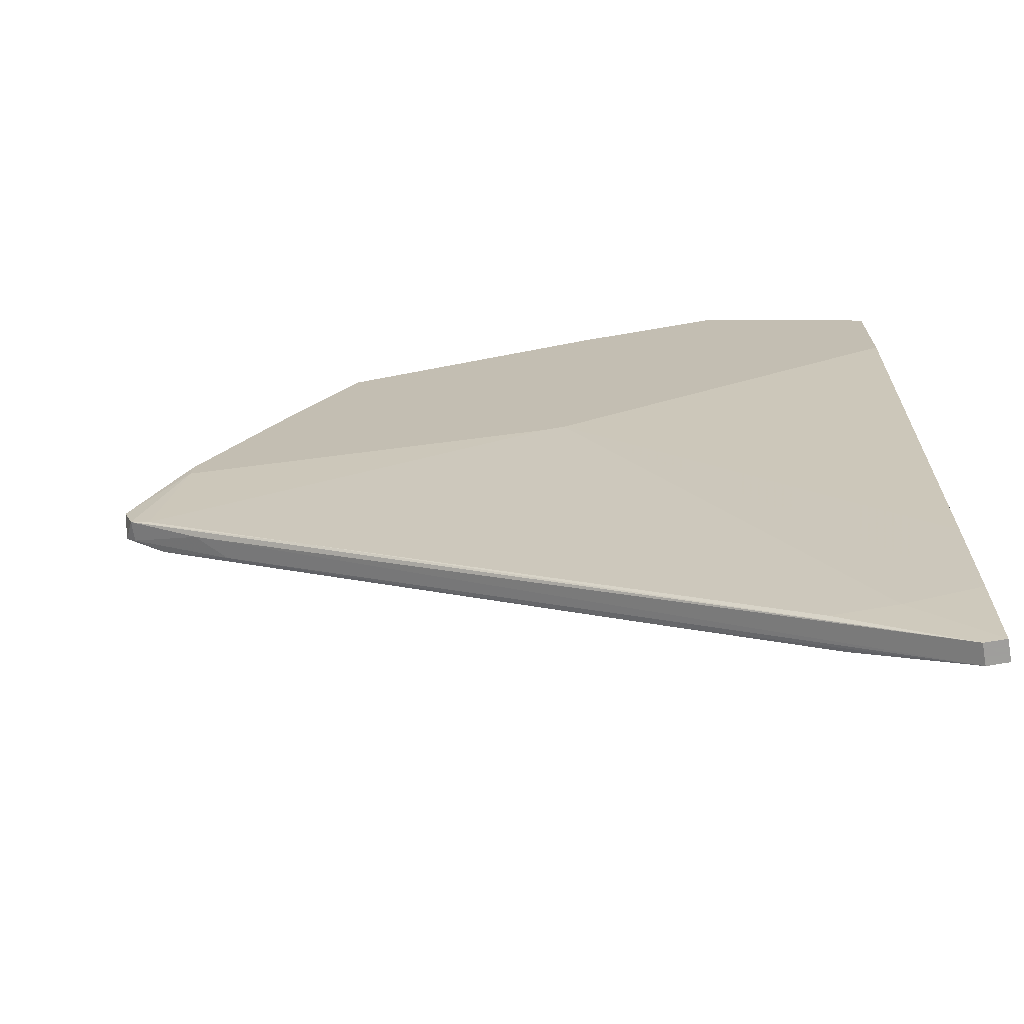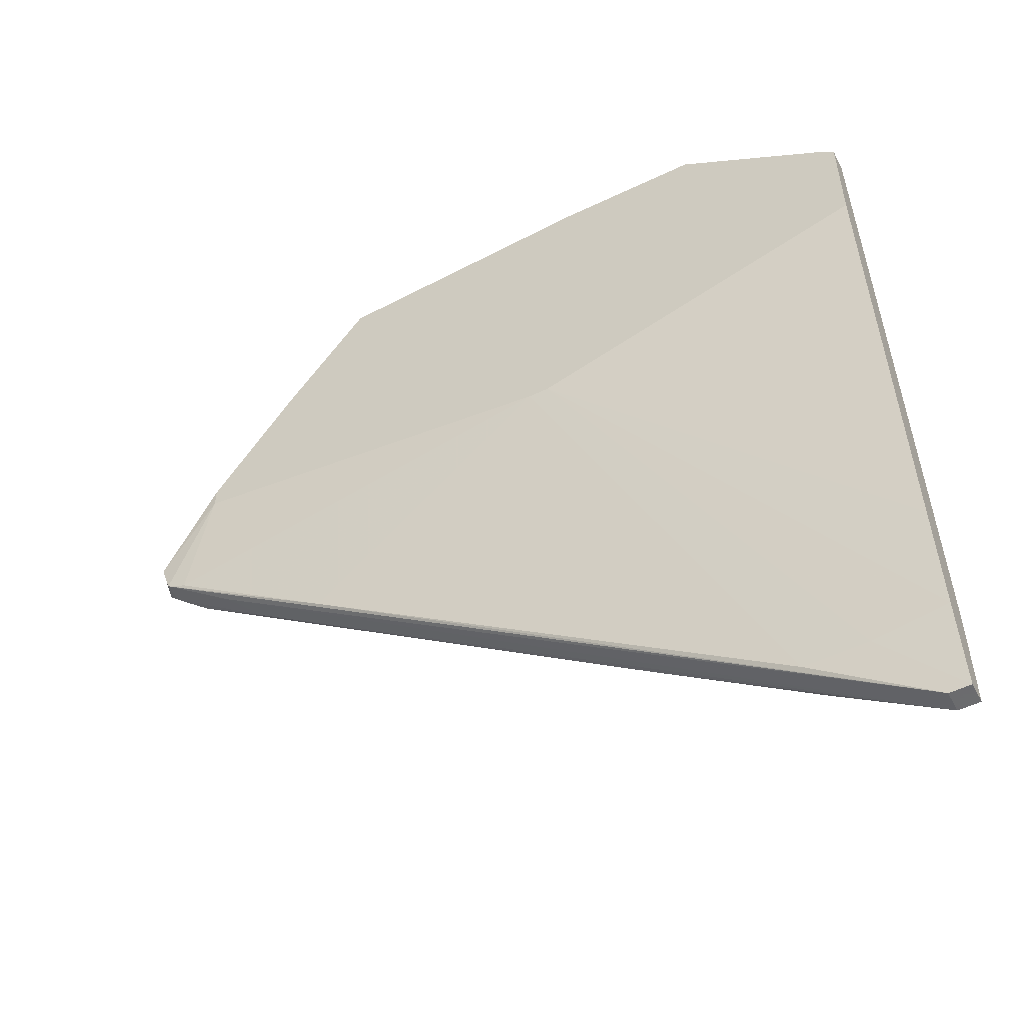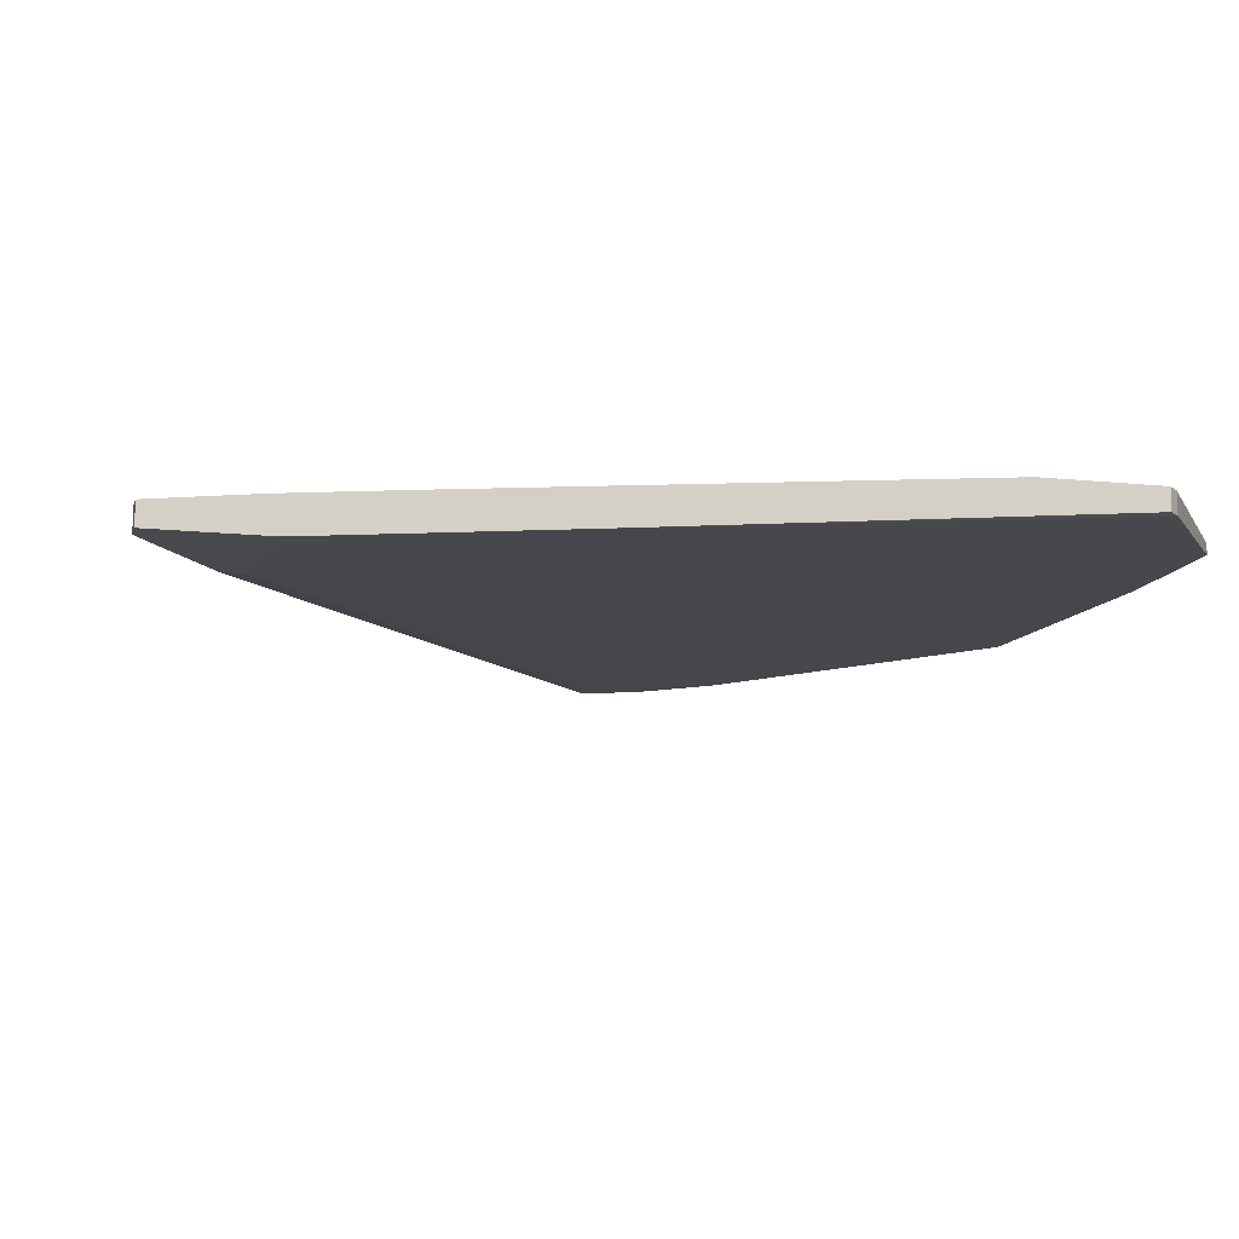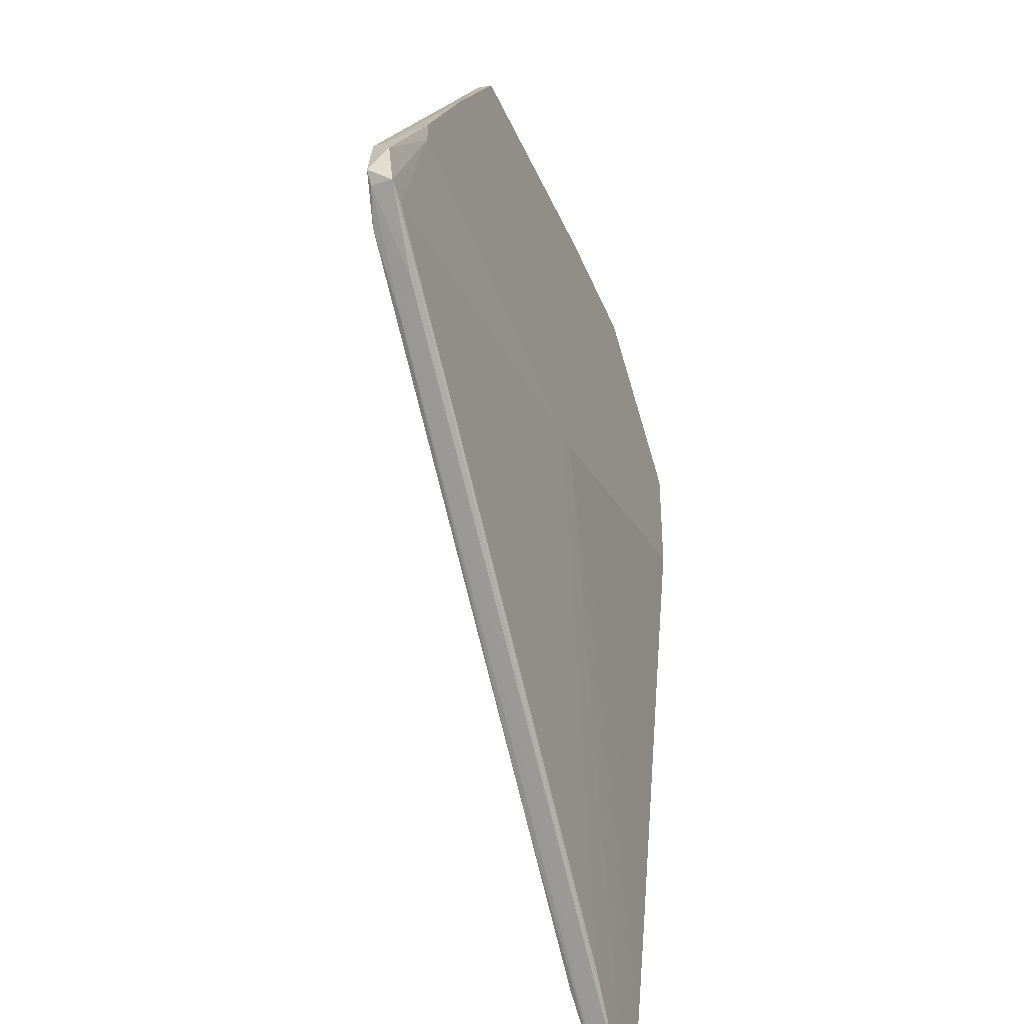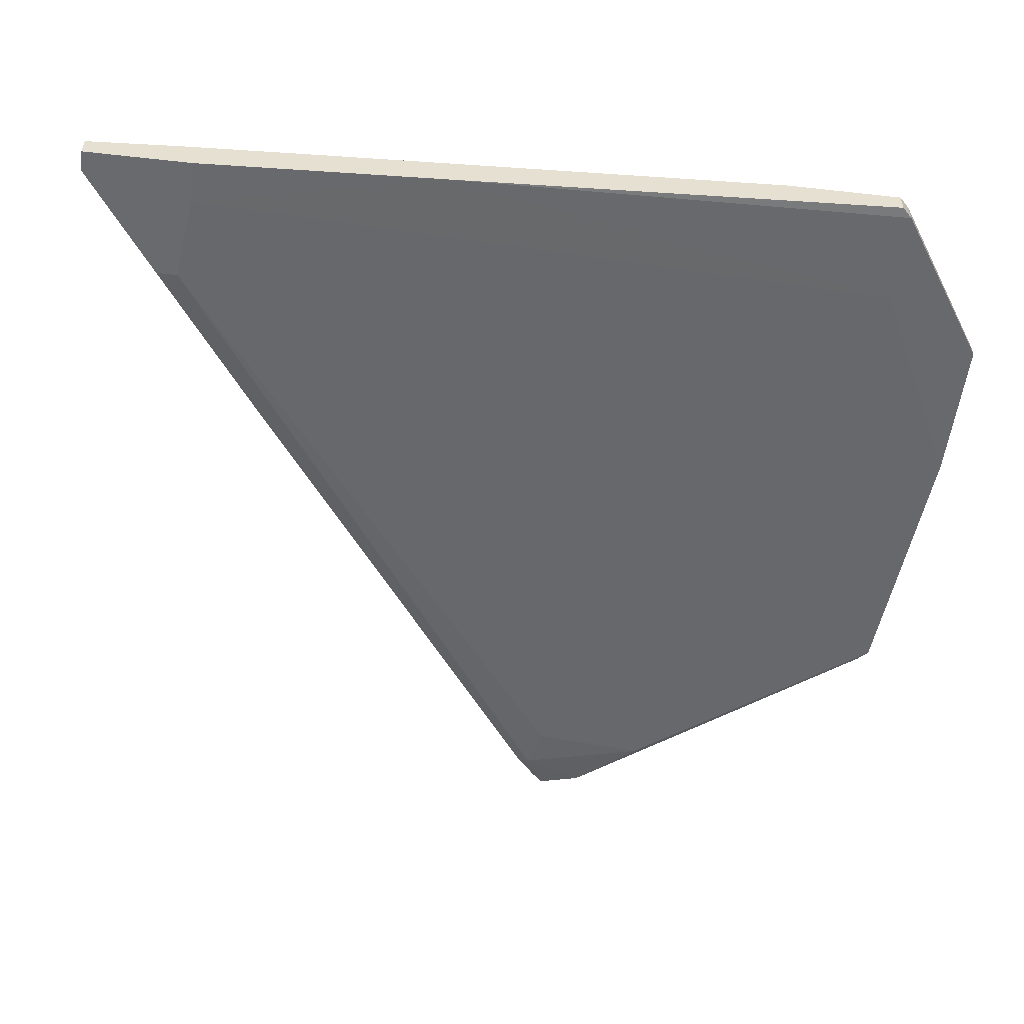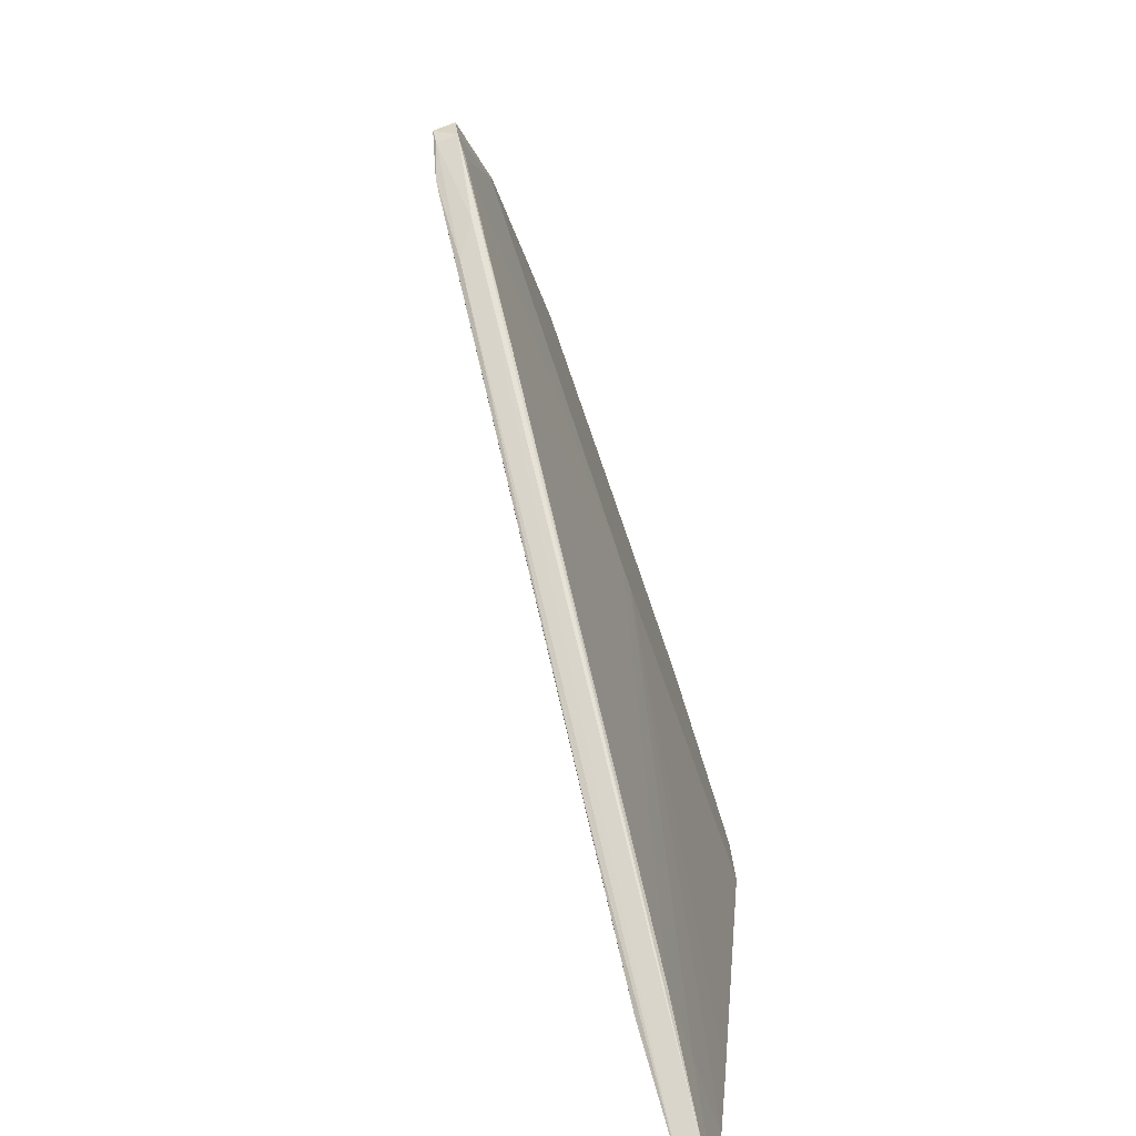
<metadata>
{"format":"obj","ext":"obj","renderer":"f3d","projection":"perspective","resolution":1024,"background":"white","views":[{"elev":-71.1,"azim":-170.3,"up":"+Z"},{"elev":-53.5,"azim":-152.9,"up":"+Z"},{"elev":-12.0,"azim":-104.4,"up":"+Y"},{"elev":-39.3,"azim":110.2,"up":"+Z"},{"elev":-53.1,"azim":-96.8,"up":"+Y"},{"elev":-78.5,"azim":109.0,"up":"+Z"}]}
</metadata>
<code>
v 0.08373 -0.01881 0.01439
v 0.07146 -0.01435 0.06118
v 0.07146 -0.01547 0.06118
v 0.01019 -0.01658 0.05227
v 0.01019 -0.01435 0.05227
v 0.02356 -0.01992 -0.02573
v 0.09265 -0.01547 0.02107
v 0.03916 -0.02215 -0.0157
v 0.08707 -0.01658 0.0166
v 0.08707 -0.01881 0.02217
v 0.0748 -0.01658 0.008818
v 0.02691 -0.01435 0.06342
v 0.02691 -0.01547 0.06342
v 0.01353 -0.02327 -0.02349
v 0.009066 -0.02104 -0.03465
v 0.009066 -0.02104 0.002127
v 0.009066 -0.01992 -0.02462
v 0.009066 -0.01658 0.05115
v 0.009066 -0.01881 -0.01236
v 0.009066 -0.01435 0.05115
v 0.009066 -0.01435 0.0389
v 0.009066 -0.02327 -0.02349
v 0.009066 -0.02327 -0.03465
v 0.04808 -0.01435 0.02775
v 0.09599 -0.0177 0.02329
v 0.09599 -0.01547 0.02552
v 0.04251 -0.01435 0.06342
v 0.04251 -0.01547 0.06342
v 0.02245 -0.02327 -0.02684
v 0.02245 -0.02327 -0.02462
v 0.01688 -0.01992 -0.02573
v 0.07258 -0.01547 0.06006
v 0.0113 -0.02104 -0.03465
v 0.0113 -0.02327 -0.03465
v 0.08038 -0.01435 0.04892
v 0.09153 -0.01881 0.01995
v 0.09153 -0.01881 0.02107
v 0.04585 -0.01435 0.02775
v 0.02022 -0.01658 0.05227
v 0.09488 -0.0177 0.02218
v 0.09488 -0.0177 0.02776
v 0.09488 -0.01658 0.02776
v 0.09488 -0.01547 0.02218
v 0.0893 -0.01435 0.03332
v 0.0893 -0.01435 0.03554
v 0.0893 -0.0177 0.03443
f 41 35 32
f 17 23 16
f 38 5 2
f 17 16 18
f 5 38 21
f 17 18 21
f 38 2 44
f 2 28 3
f 2 5 12
f 23 30 14
f 30 37 10
f 3 28 10
f 37 46 10
f 46 3 10
f 28 14 10
f 14 30 10
f 5 18 4
f 18 16 4
f 12 5 4
f 12 4 13
f 28 12 13
f 4 28 13
f 33 6 11
f 30 23 34
f 23 33 34
f 33 9 34
f 16 23 22
f 14 16 22
f 23 14 22
f 26 42 41
f 46 37 41
f 38 17 19
f 21 38 19
f 17 21 19
f 44 2 35
f 41 42 35
f 14 28 39
f 16 14 39
f 28 4 39
f 4 16 39
f 37 30 36
f 6 38 24
f 38 44 24
f 44 7 24
f 11 6 24
f 7 11 24
f 23 17 15
f 33 23 15
f 6 33 15
f 17 38 31
f 38 6 31
f 15 17 31
f 6 15 31
f 44 26 43
f 7 44 43
f 11 7 43
f 33 11 43
f 9 33 43
f 40 9 43
f 28 2 27
f 2 12 27
f 12 28 27
f 9 40 1
f 8 34 1
f 34 9 1
f 36 8 1
f 40 36 1
f 30 34 29
f 34 8 29
f 36 30 29
f 8 36 29
f 18 5 20
f 5 21 20
f 21 18 20
f 42 26 45
f 26 44 45
f 35 42 45
f 44 35 45
f 26 41 25
f 41 37 25
f 37 36 25
f 36 40 25
f 43 26 25
f 40 43 25
f 2 3 32
f 3 46 32
f 46 41 32
f 35 2 32

</code>
